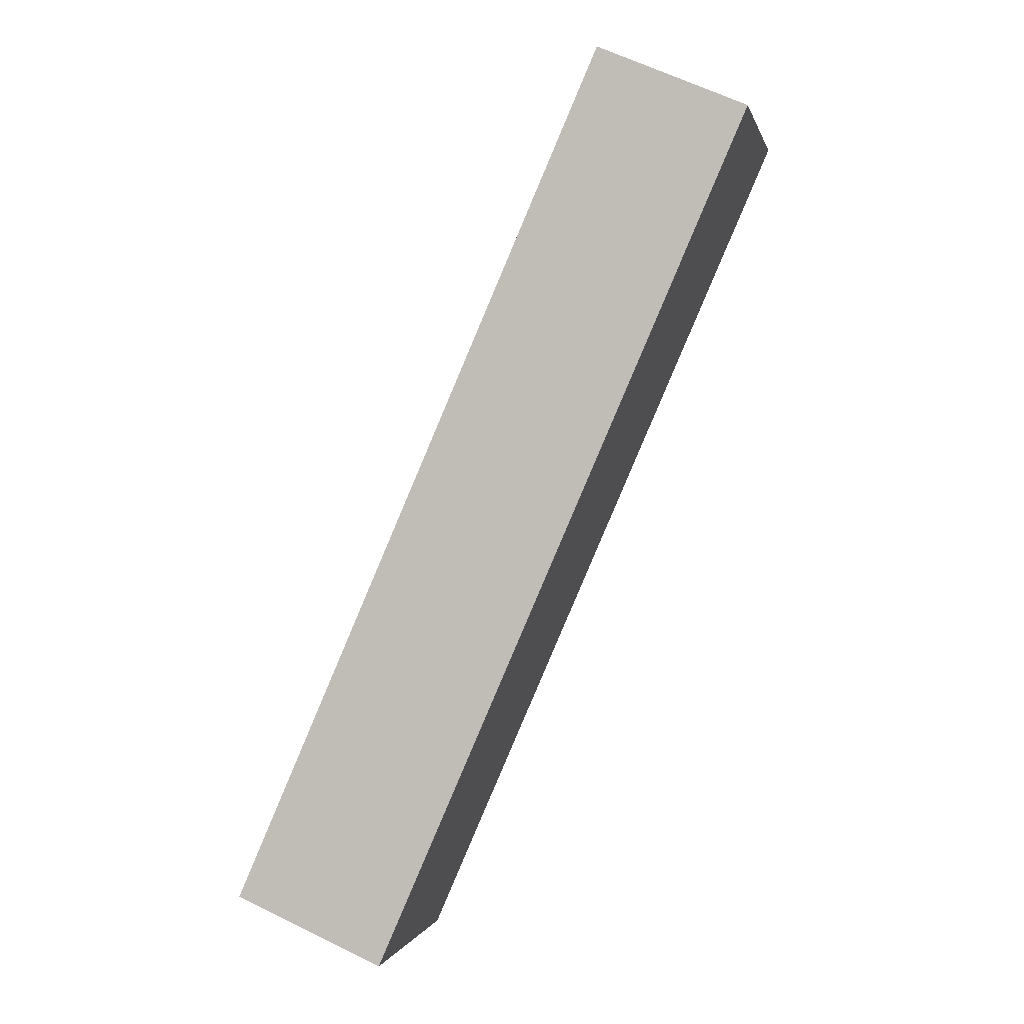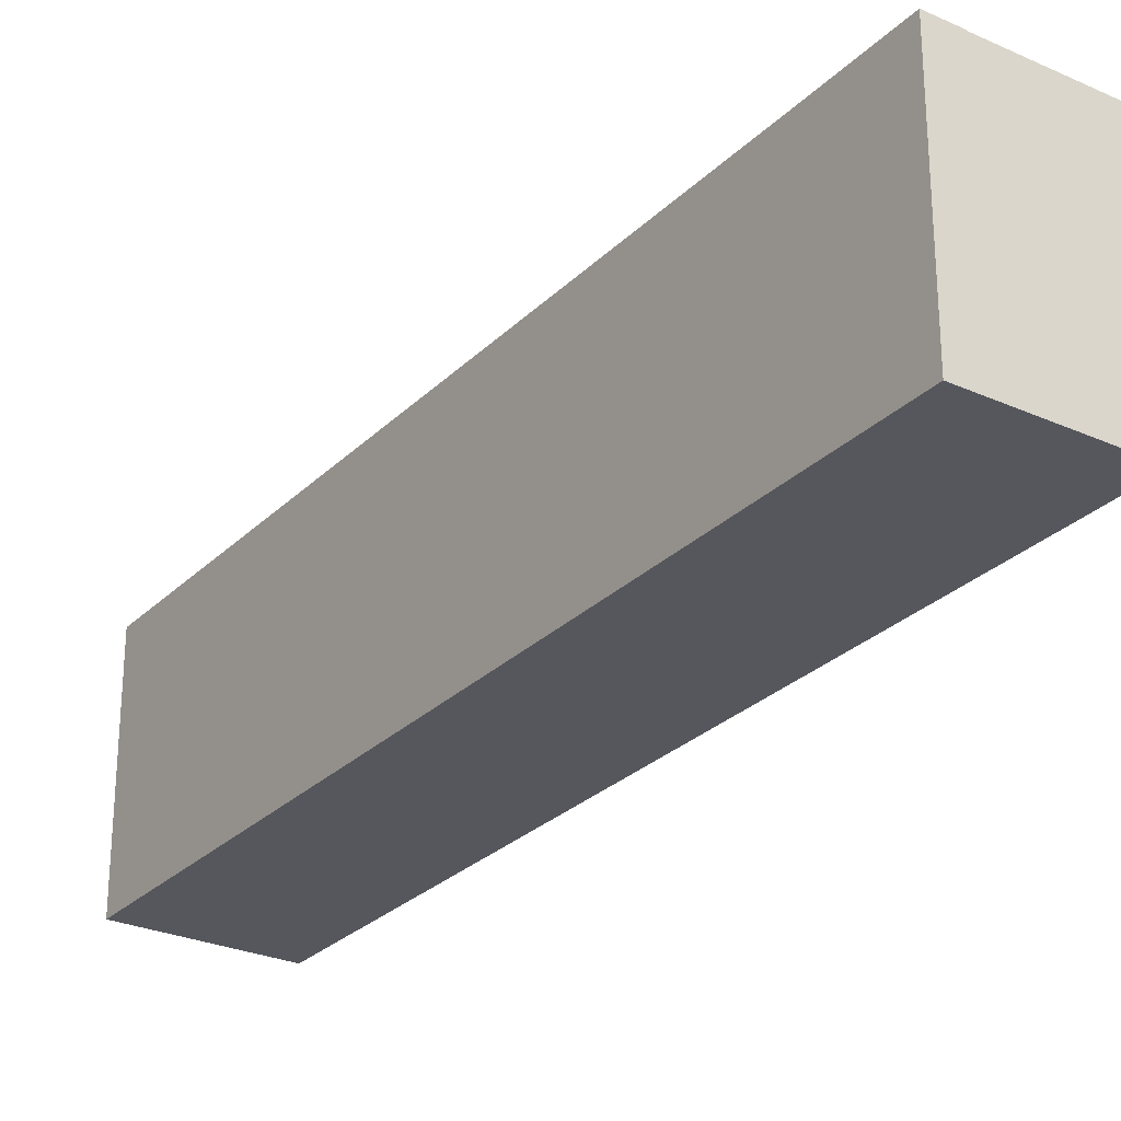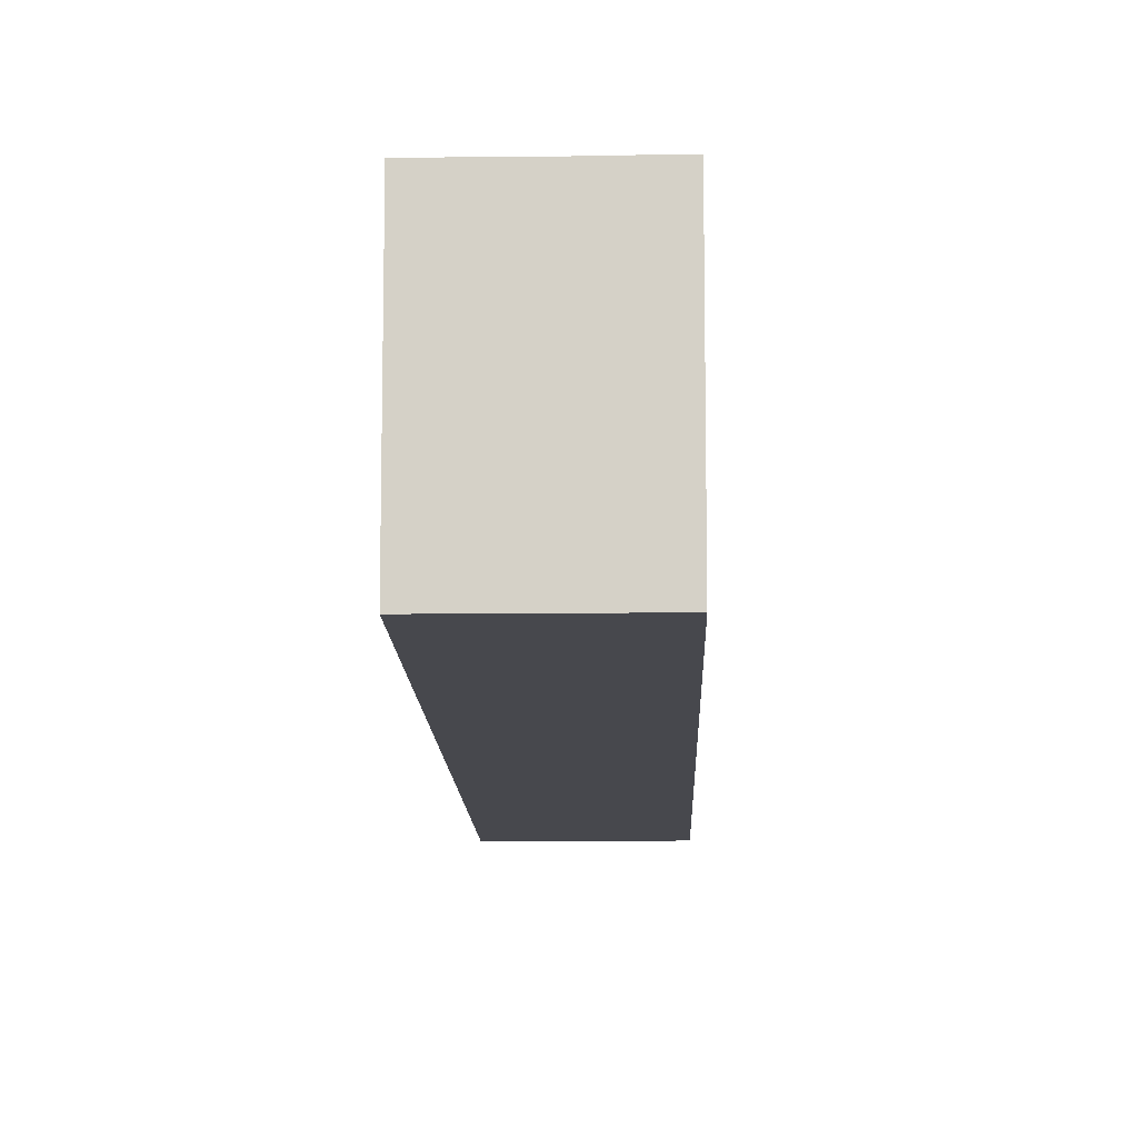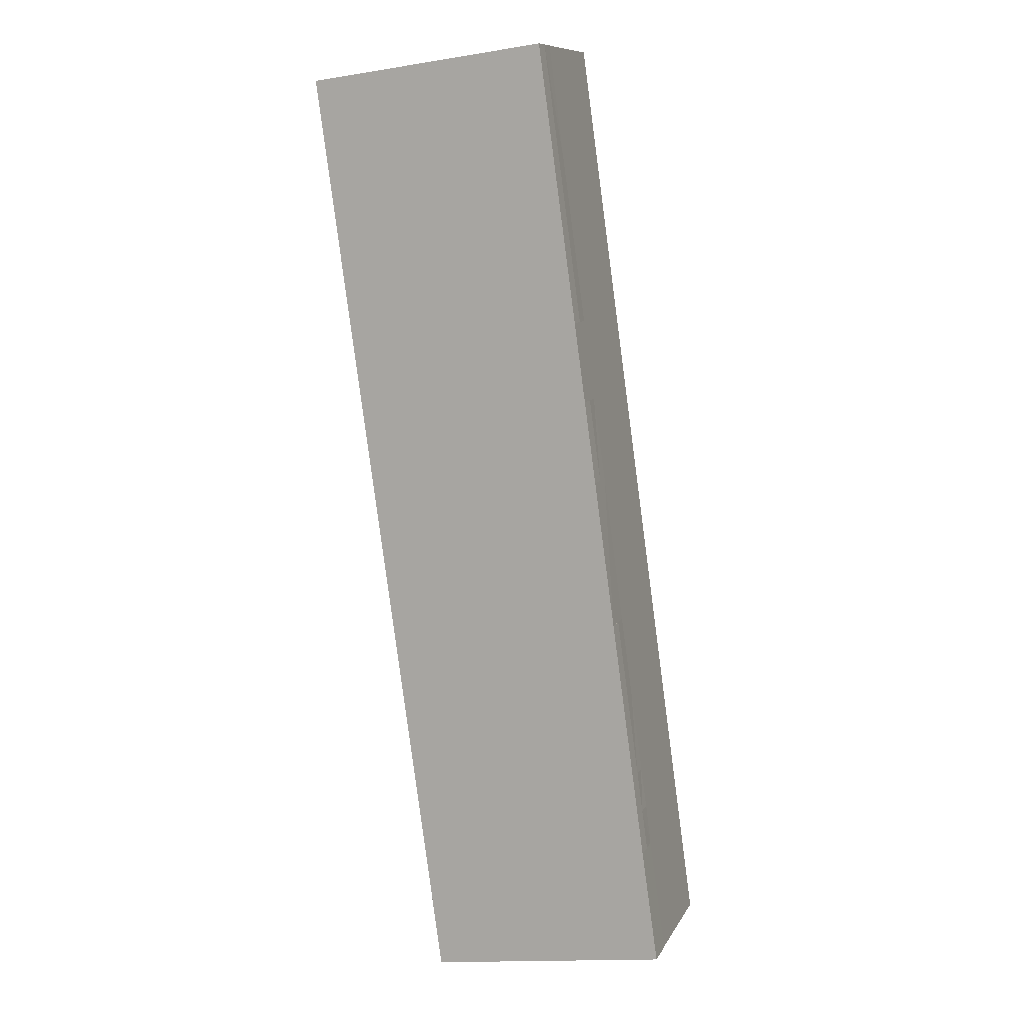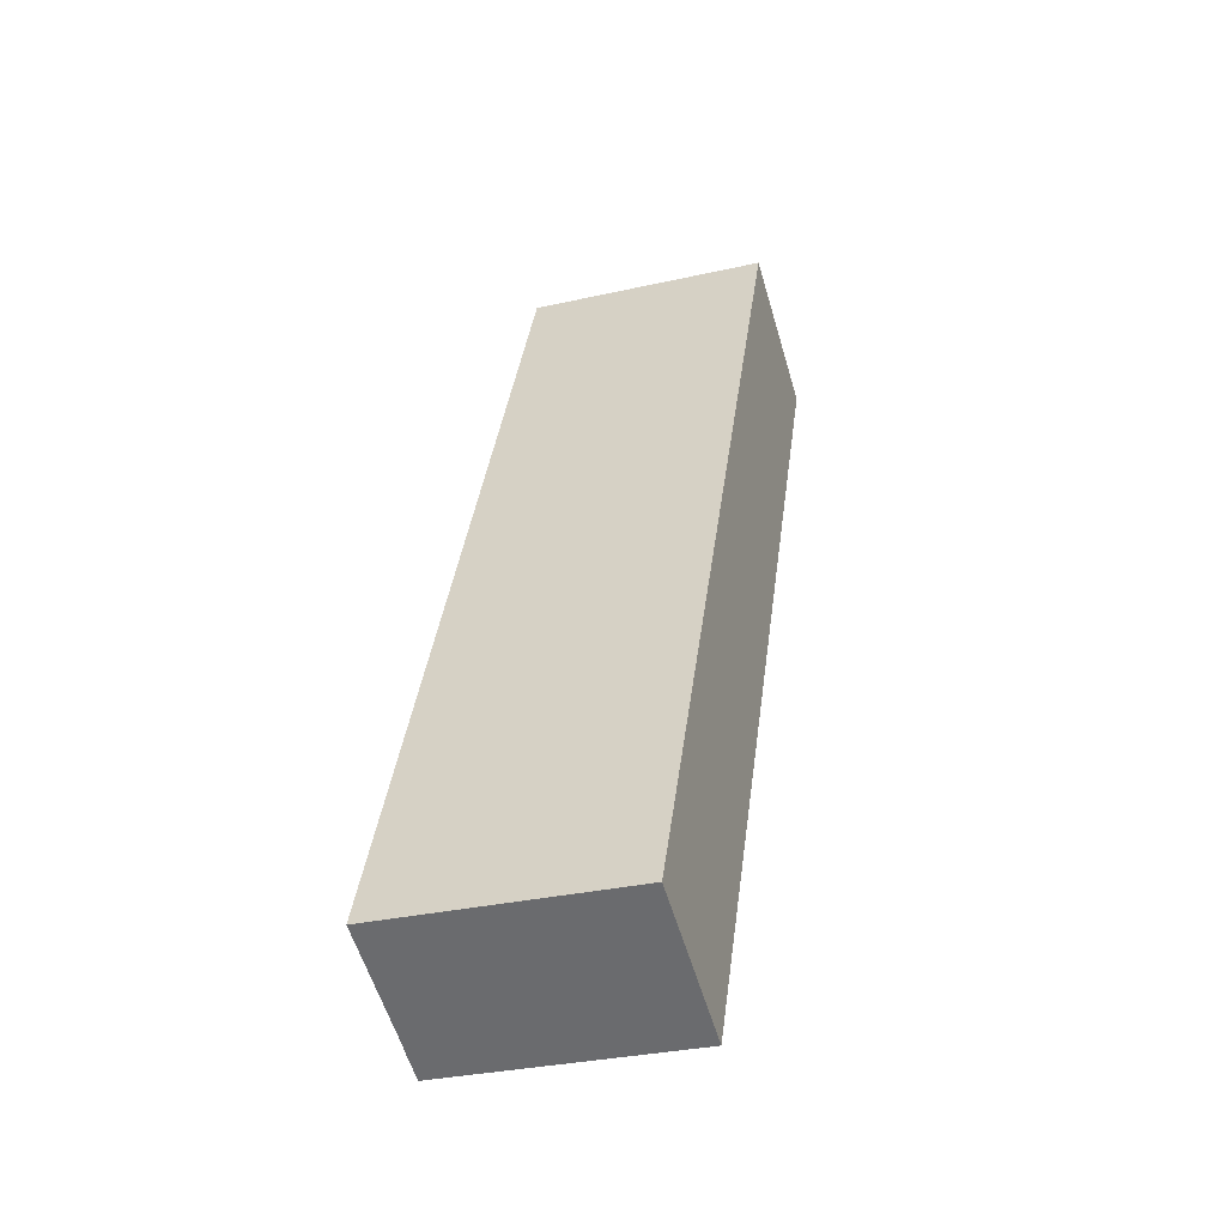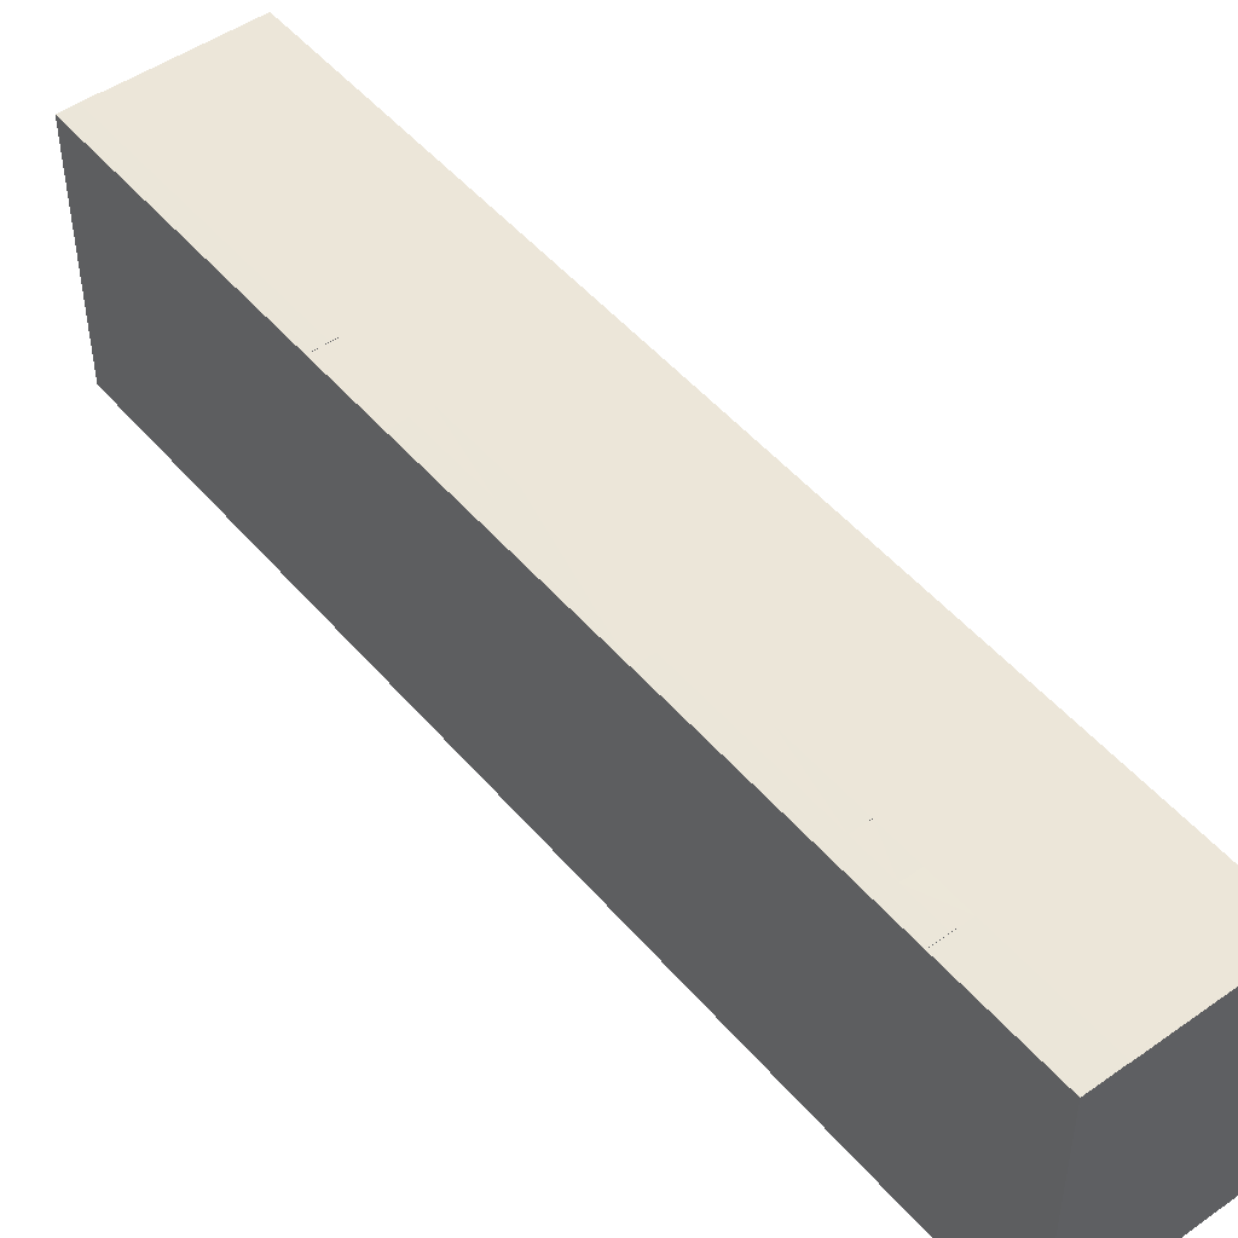
<metadata>
{"format":"obj","ext":"obj","renderer":"f3d","projection":"perspective","resolution":1024,"background":"white","views":[{"elev":-0.4,"azim":12.2,"up":"+Z"},{"elev":-27.5,"azim":169.0,"up":"+Y"},{"elev":-11.7,"azim":25.1,"up":"+Y"},{"elev":-14.9,"azim":109.2,"up":"+Z"},{"elev":-31.7,"azim":-72.3,"up":"+Z"},{"elev":48.6,"azim":165.3,"up":"+Y"}]}
</metadata>
<code>
v  15.56 19.06 6.646
v  14.3 19.06 7.196
v  15.58 19.02 10.13
v  13.03 19.02 4.262
v  20.66 19.02 14.89
v  16.84 19.06 9.579
v  19.39 19.06 15.44
v  18.1 19.02 9.029
v  18.13 19.02 15.99
v  15.58 19.06 10.13
v  21.93 19.06 21.26
v  20.67 19.02 21.81
v  23.19 19.02 20.71
v  25.33 19.06 32.53
v  27.86 19.02 31.42
v  0.0004063 19.02 -0.0006023
v  3.639 19.02 8.356
v  9.389 19.02 -4.094
v  6.195 19.02 14.23
v  8.746 19.02 20.09
v  11.28 19.02 25.91
v  25.33 19.02 32.53
v  15.94 19.02 36.62
v  29.22 19.06 37.99
v  30.48 19.02 37.44
v  26.6 19.06 31.98
v  27.95 19.02 38.54
v  33.01 19.02 43.24
v  30.48 19.02 44.35
v  34.3 19.06 49.65
v  31.75 19.06 43.79
v  33.03 19.02 50.2
v  35.57 19.02 49.1
v  35.61 19.02 56.14
v  36.88 19.06 55.58
v  38.15 19.02 55.03
v  41.76 19.02 63.3
v  40.48 19.06 63.85
v  39.21 19.06 64.41
v  18.56 19.02 42.63
v  21.09 19.02 48.45
v  23.64 19.02 54.29
v  26.22 19.02 60.23
v  39.21 19.02 64.41
v  29.83 19.02 68.5
v  15.54 19.02 3.165
v  9.389 19.06 -4.094
v  11.9 19.06 -5.19
v  14.29 19.06 3.714
v  30.48 -2.292e-15 37.44
v  33.01 -2.648e-15 43.24
v  35.57 -3.006e-15 49.1
v  38.15 -3.37e-15 55.03
v  41.76 -3.876e-15 63.3
v  39.21 -3.944e-15 64.41
v  15.94 -2.242e-15 36.62
v  18.56 -2.61e-15 42.63
v  21.09 -2.966e-15 48.45
v  23.64 -3.324e-15 54.29
v  26.22 -3.688e-15 60.23
v  29.82 -4.195e-15 68.5
v  11.9 3.177e-16 -5.189
v  9.388 2.506e-16 -4.093
v  15.54 -1.938e-16 3.166
v  18.1 -5.529e-16 9.03
v  20.66 -9.12e-16 14.89
v  23.19 -1.268e-15 20.71
v  27.86 -1.924e-15 31.43
v  0 0 0
v  3.638 -5.117e-16 8.356
v  6.195 -8.712e-16 14.23
v  8.746 -1.23e-15 20.09
v  11.28 -1.586e-15 25.91
v  13.03 -2.61e-16 4.263
v  15.58 -6.203e-16 10.13
v  18.13 -9.793e-16 15.99
v  20.67 -1.336e-15 21.81
v  25.33 -1.992e-15 32.53
v  27.95 -2.36e-15 38.54
v  30.48 -2.716e-15 44.35
v  33.03 -3.074e-15 50.2
v  35.61 -3.438e-15 56.14
g defaultobject
f 1 2 3
f 1 4 2
f 5 6 7
f 6 5 8
f 6 9 7
f 6 10 9
f 9 11 7
f 11 9 12
f 7 13 5
f 13 7 11
f 14 13 12
f 13 14 15
f 4 16 17
f 16 4 18
f 3 17 19
f 17 3 4
f 9 19 20
f 19 9 3
f 12 20 21
f 20 12 9
f 22 21 23
f 21 22 12
f 15 24 25
f 24 15 26
f 26 27 24
f 26 14 27
f 28 27 29
f 27 28 25
f 29 30 31
f 30 29 32
f 31 33 28
f 33 31 30
f 30 34 35
f 34 30 32
f 33 35 36
f 35 33 30
f 35 37 36
f 37 35 38
f 38 34 39
f 38 35 34
f 27 23 40
f 23 27 22
f 29 40 41
f 40 29 27
f 29 42 32
f 42 29 41
f 34 42 43
f 42 34 32
f 44 43 45
f 43 44 34
f 46 47 4
f 47 46 48
f 49 4 1
f 1 46 49
f 46 1 8
f 8 1 6
f 1 3 6
f 14 22 27
f 50 28 51
f 28 50 25
f 28 29 31
f 51 33 52
f 33 51 28
f 52 36 53
f 36 52 33
f 53 37 54
f 37 53 36
f 37 55 54
f 55 37 39
f 39 37 38
f 39 34 44
f 40 56 57
f 56 40 23
f 41 57 58
f 57 41 40
f 42 58 59
f 58 42 41
f 43 59 60
f 59 43 42
f 45 60 61
f 60 45 43
f 55 45 61
f 45 55 44
f 47 62 63
f 62 47 48
f 62 46 64
f 46 62 48
f 47 18 4
f 46 4 49
f 64 8 65
f 8 64 46
f 4 3 2
f 65 5 66
f 5 65 8
f 10 3 9
f 12 13 11
f 66 13 67
f 13 66 5
f 14 12 22
f 67 15 68
f 15 67 13
f 17 69 70
f 69 17 16
f 16 63 69
f 63 16 18
f 19 70 71
f 70 19 17
f 20 71 72
f 71 20 19
f 21 72 73
f 72 21 20
f 23 73 56
f 73 23 21
f 68 25 50
f 25 68 15
f 27 25 24
f 64 63 62
f 63 64 74
f 65 74 64
f 74 65 75
f 66 75 65
f 75 66 76
f 76 67 77
f 67 76 66
f 77 68 78
f 68 77 67
f 69 74 70
f 74 69 63
f 70 75 71
f 75 70 74
f 71 76 72
f 76 71 75
f 72 77 73
f 77 72 76
f 73 78 56
f 78 73 77
f 68 79 78
f 79 68 50
f 79 51 80
f 51 79 50
f 81 51 52
f 51 81 80
f 81 53 82
f 53 81 52
f 54 82 53
f 82 54 55
f 56 79 57
f 79 56 78
f 57 80 58
f 80 57 79
f 58 81 59
f 81 58 80
f 81 60 59
f 60 81 82
f 60 55 61
f 55 60 82

</code>
